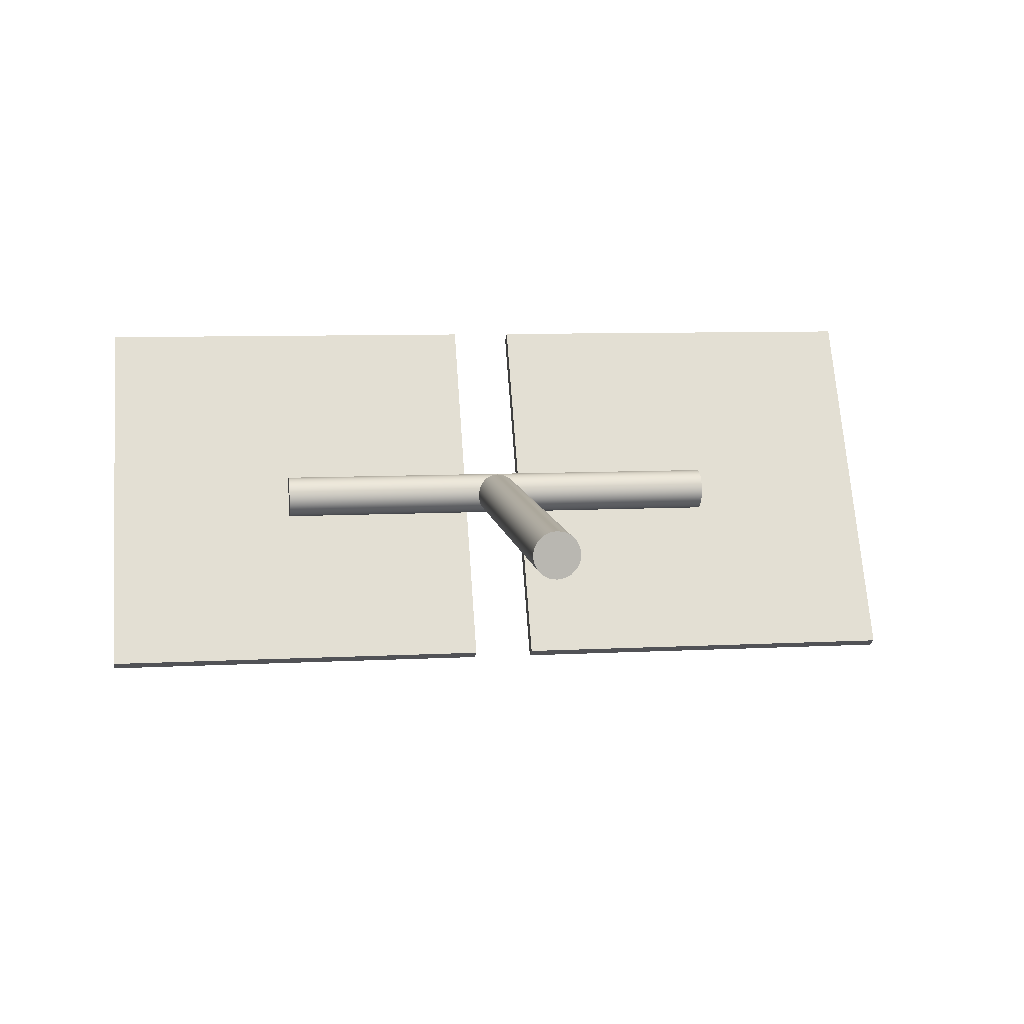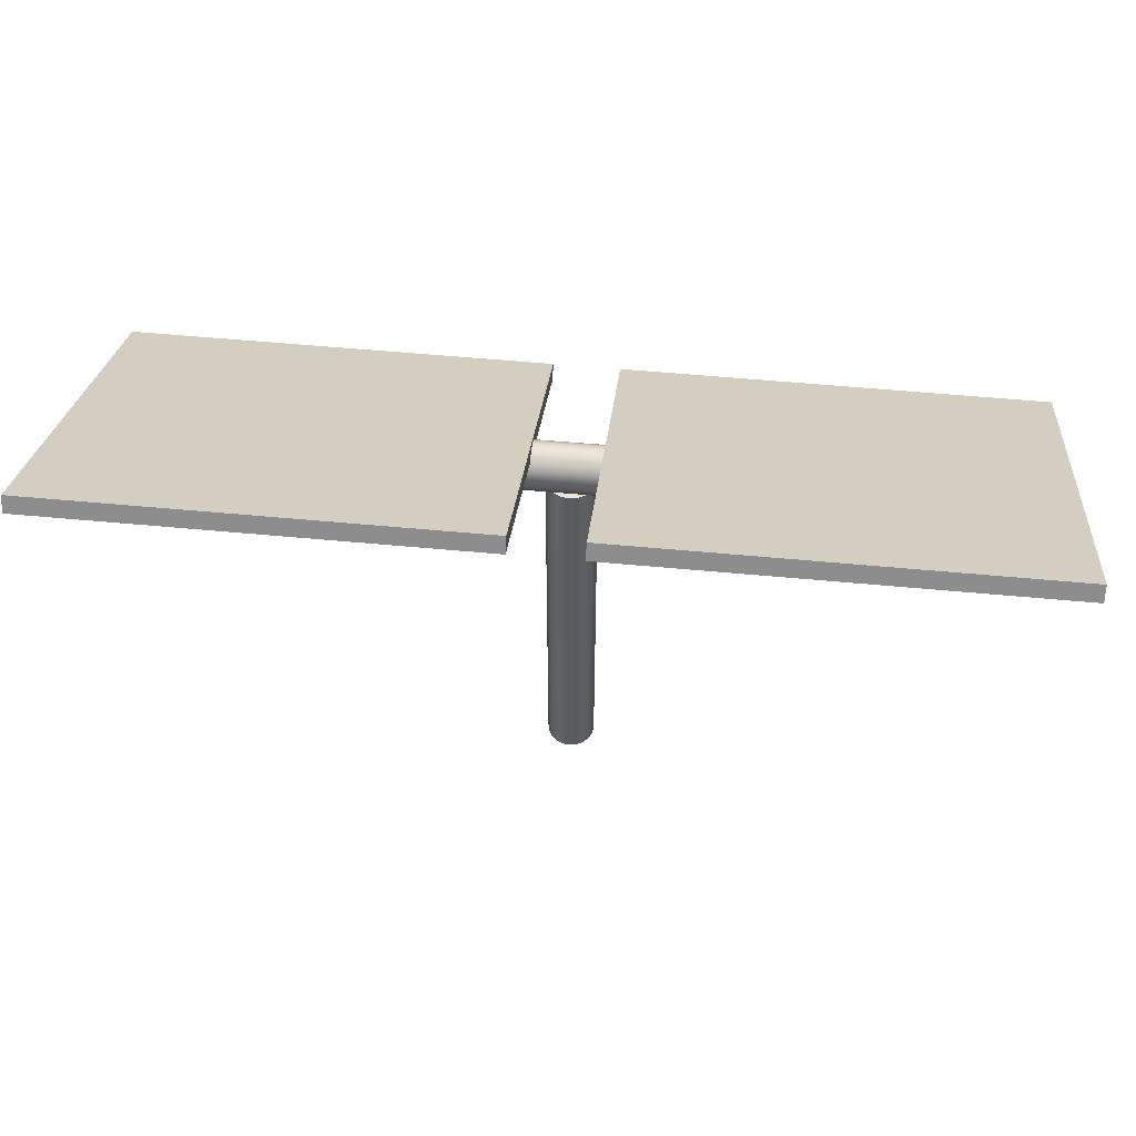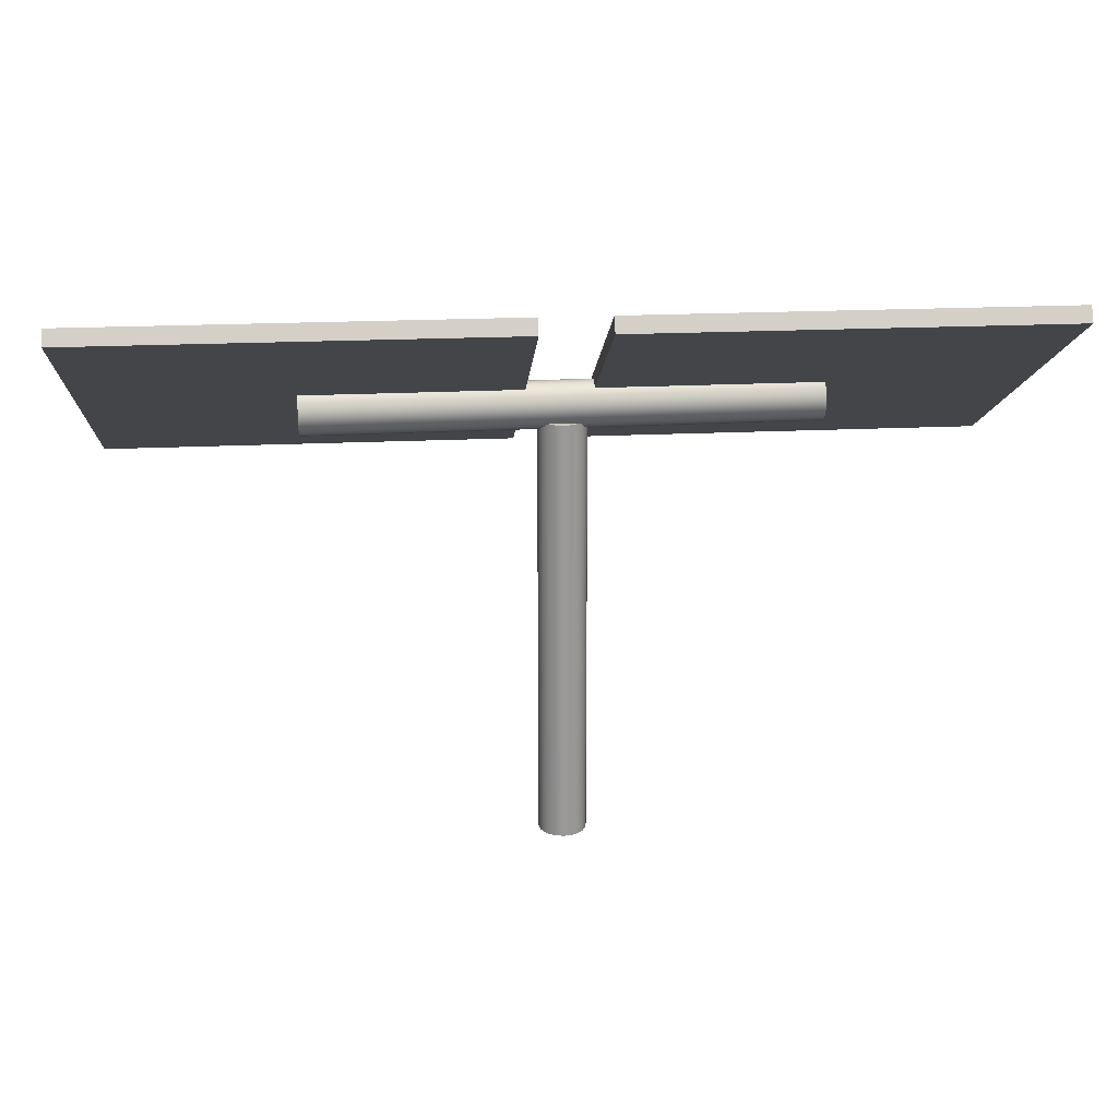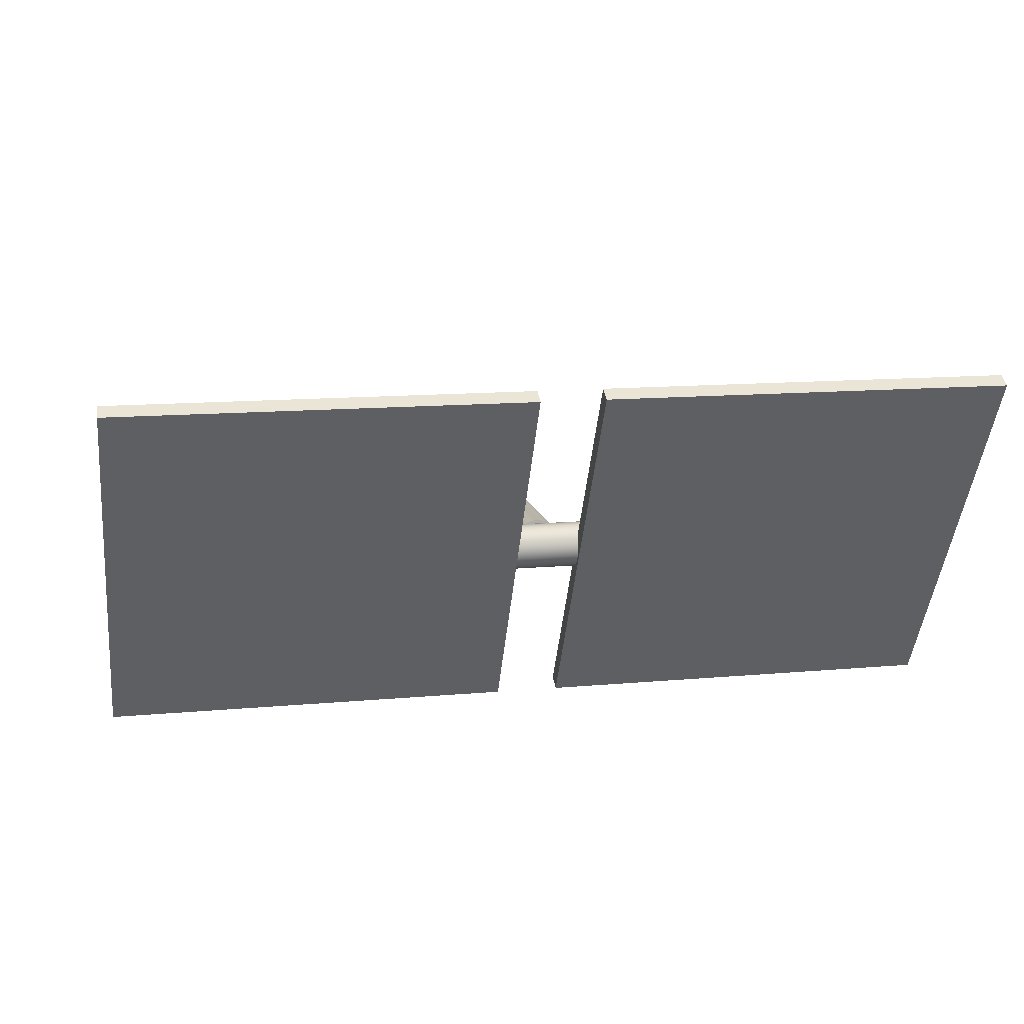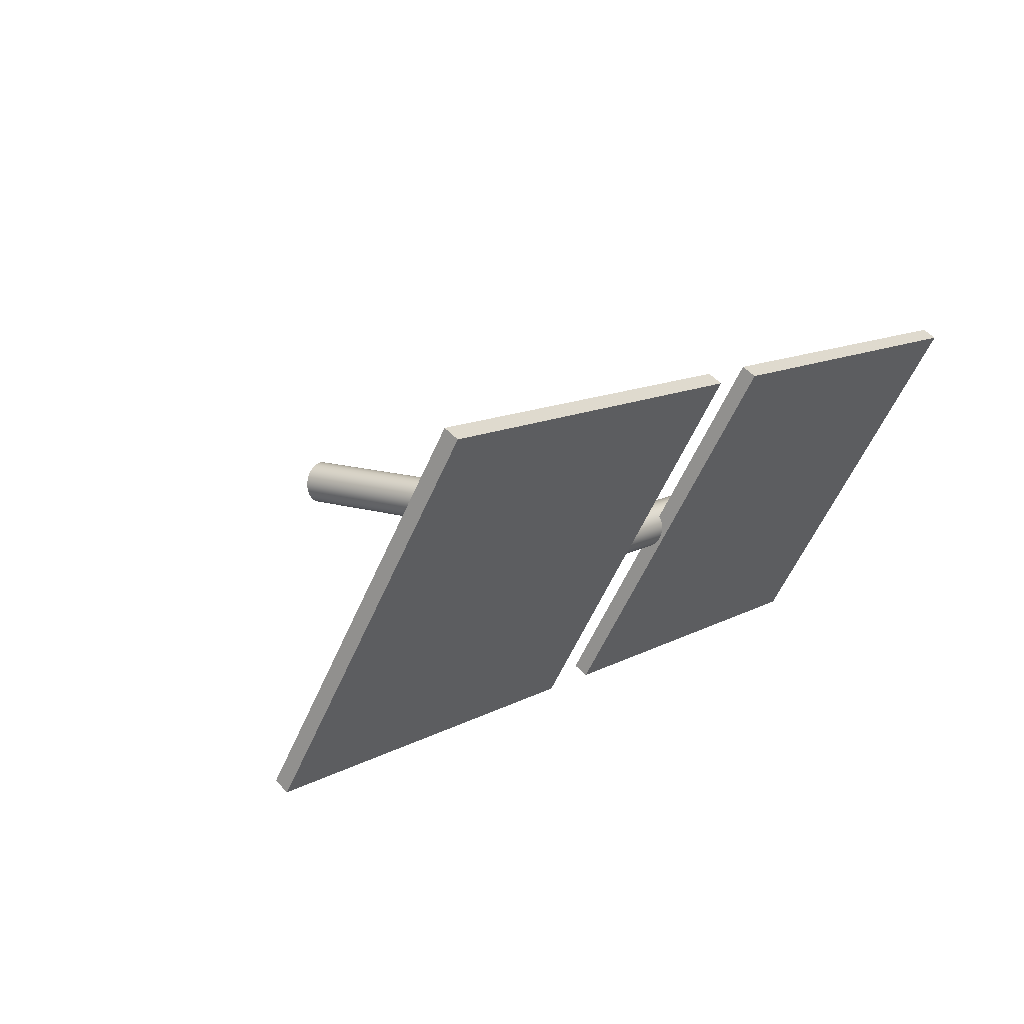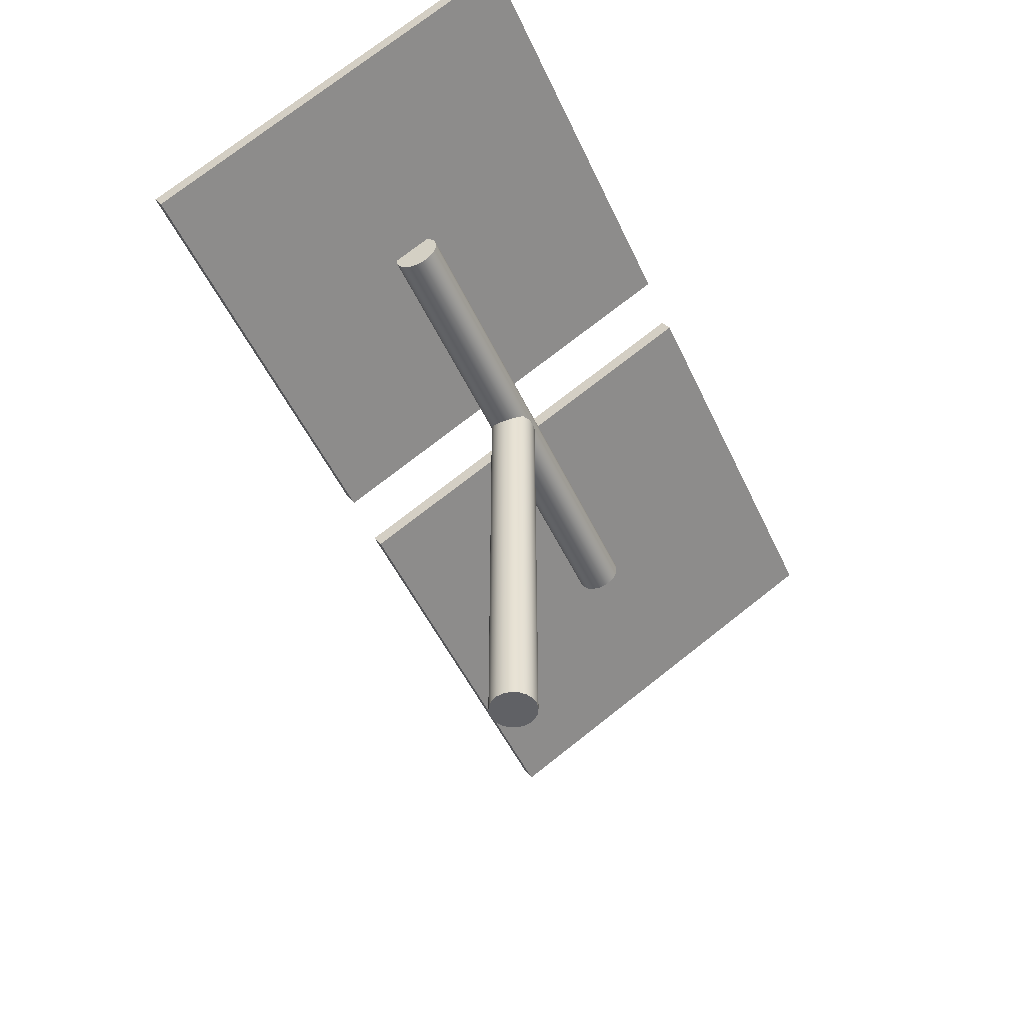
<metadata>
{"format":"obj","ext":"obj","renderer":"f3d","projection":"perspective","resolution":1024,"background":"white","views":[{"elev":8.5,"azim":-8.1,"up":"+Z"},{"elev":55.1,"azim":5.7,"up":"+Y"},{"elev":21.5,"azim":-4.8,"up":"+Y"},{"elev":13.0,"azim":168.2,"up":"+Z"},{"elev":12.0,"azim":127.8,"up":"+Z"},{"elev":-50.2,"azim":-65.8,"up":"+Y"}]}
</metadata>
<code>
g default
v -14.28 2.332 17.48
v -17.02 2.332 17.48
v -14.28 2.426 17.43
v -17.02 2.426 17.43
v -14.28 3.811 19.79
v -17.02 3.811 19.79
v -14.28 3.717 19.85
v -17.02 3.717 19.85
v -15.58 2.798 18.68
v -15.58 2.82 18.73
v -15.58 2.853 18.76
v -15.58 2.896 18.78
v -15.58 2.942 18.79
v -15.58 2.989 18.78
v -15.58 3.032 18.76
v -15.58 3.065 18.73
v -15.58 3.087 18.68
v -15.58 3.094 18.64
v -15.58 3.087 18.59
v -15.58 3.065 18.55
v -15.58 3.032 18.51
v -15.58 2.989 18.49
v -15.58 2.942 18.48
v -15.58 2.896 18.49
v -15.58 2.853 18.51
v -15.58 2.82 18.55
v -15.58 2.798 18.59
v -15.58 2.791 18.64
v -18.85 2.781 18.68
v -18.85 2.803 18.73
v -18.85 2.836 18.76
v -18.85 2.879 18.78
v -18.85 2.926 18.79
v -18.85 2.972 18.78
v -18.85 3.015 18.76
v -18.85 3.048 18.73
v -18.85 3.07 18.68
v -18.85 3.077 18.64
v -18.85 3.07 18.59
v -18.85 3.048 18.55
v -18.85 3.015 18.51
v -18.85 2.972 18.49
v -18.85 2.926 18.48
v -18.85 2.879 18.49
v -18.85 2.836 18.51
v -18.85 2.803 18.55
v -18.85 2.781 18.59
v -18.85 2.774 18.64
v -15.58 2.942 18.64
v -18.85 2.926 18.64
v -17.45 2.332 17.48
v -20.19 2.332 17.48
v -17.45 2.426 17.43
v -20.19 2.426 17.43
v -17.45 3.811 19.79
v -20.19 3.811 19.79
v -17.45 3.717 19.85
v -20.19 3.717 19.85
v -17.37 -0.01824 18.69
v -17.34 -0.01824 18.73
v -17.31 -0.01824 18.76
v -17.26 -0.01824 18.79
v -17.21 -0.01824 18.79
v -17.17 -0.01824 18.79
v -17.12 -0.01824 18.76
v -17.09 -0.01824 18.73
v -17.06 -0.01824 18.69
v -17.06 -0.01824 18.64
v -17.06 -0.01824 18.59
v -17.09 -0.01824 18.54
v -17.12 -0.01824 18.51
v -17.17 -0.01824 18.49
v -17.21 -0.01824 18.48
v -17.26 -0.01824 18.49
v -17.31 -0.01824 18.51
v -17.34 -0.01824 18.54
v -17.37 -0.01824 18.59
v -17.37 -0.01824 18.64
v -17.37 2.843 18.69
v -17.34 2.843 18.73
v -17.31 2.843 18.76
v -17.26 2.843 18.79
v -17.21 2.843 18.79
v -17.17 2.843 18.79
v -17.12 2.843 18.76
v -17.09 2.843 18.73
v -17.06 2.843 18.69
v -17.06 2.843 18.64
v -17.06 2.843 18.59
v -17.09 2.843 18.54
v -17.12 2.843 18.51
v -17.17 2.843 18.49
v -17.21 2.843 18.48
v -17.26 2.843 18.49
v -17.31 2.843 18.51
v -17.34 2.843 18.54
v -17.37 2.843 18.59
v -17.37 2.843 18.64
v -17.21 -0.01824 18.64
v -17.21 2.843 18.64
g SolarPanel2
f 1 2 4 3
f 3 4 6 5
f 5 6 8 7
f 7 8 2 1
f 2 8 6 4
f 7 1 3 5
f 9 10 30 29
f 10 11 31 30
f 11 12 32 31
f 12 13 33 32
f 13 14 34 33
f 14 15 35 34
f 15 16 36 35
f 16 17 37 36
f 17 18 38 37
f 18 19 39 38
f 19 20 40 39
f 20 21 41 40
f 21 22 42 41
f 22 23 43 42
f 23 24 44 43
f 24 25 45 44
f 25 26 46 45
f 26 27 47 46
f 27 28 48 47
f 28 9 29 48
f 10 9 49
f 11 10 49
f 12 11 49
f 13 12 49
f 14 13 49
f 15 14 49
f 16 15 49
f 17 16 49
f 18 17 49
f 19 18 49
f 20 19 49
f 21 20 49
f 22 21 49
f 23 22 49
f 24 23 49
f 25 24 49
f 26 25 49
f 27 26 49
f 28 27 49
f 9 28 49
f 29 30 50
f 30 31 50
f 31 32 50
f 32 33 50
f 33 34 50
f 34 35 50
f 35 36 50
f 36 37 50
f 37 38 50
f 38 39 50
f 39 40 50
f 40 41 50
f 41 42 50
f 42 43 50
f 43 44 50
f 44 45 50
f 45 46 50
f 46 47 50
f 47 48 50
f 48 29 50
f 51 52 54 53
f 53 54 56 55
f 55 56 58 57
f 57 58 52 51
f 52 58 56 54
f 57 51 53 55
f 59 60 80 79
f 60 61 81 80
f 61 62 82 81
f 62 63 83 82
f 63 64 84 83
f 64 65 85 84
f 65 66 86 85
f 66 67 87 86
f 67 68 88 87
f 68 69 89 88
f 69 70 90 89
f 70 71 91 90
f 71 72 92 91
f 72 73 93 92
f 73 74 94 93
f 74 75 95 94
f 75 76 96 95
f 76 77 97 96
f 77 78 98 97
f 78 59 79 98
f 60 59 99
f 61 60 99
f 62 61 99
f 63 62 99
f 64 63 99
f 65 64 99
f 66 65 99
f 67 66 99
f 68 67 99
f 69 68 99
f 70 69 99
f 71 70 99
f 72 71 99
f 73 72 99
f 74 73 99
f 75 74 99
f 76 75 99
f 77 76 99
f 78 77 99
f 59 78 99
f 79 80 100
f 80 81 100
f 81 82 100
f 82 83 100
f 83 84 100
f 84 85 100
f 85 86 100
f 86 87 100
f 87 88 100
f 88 89 100
f 89 90 100
f 90 91 100
f 91 92 100
f 92 93 100
f 93 94 100
f 94 95 100
f 95 96 100
f 96 97 100
f 97 98 100
f 98 79 100

</code>
